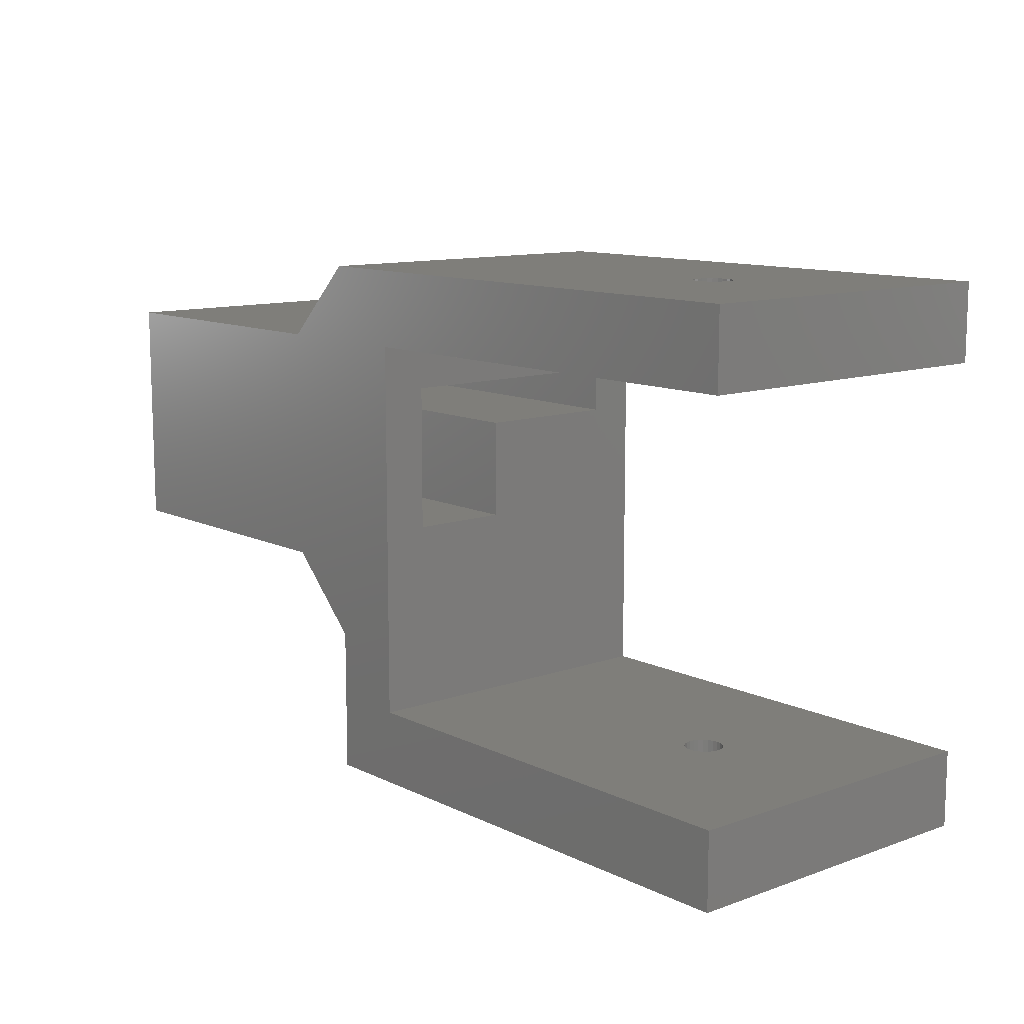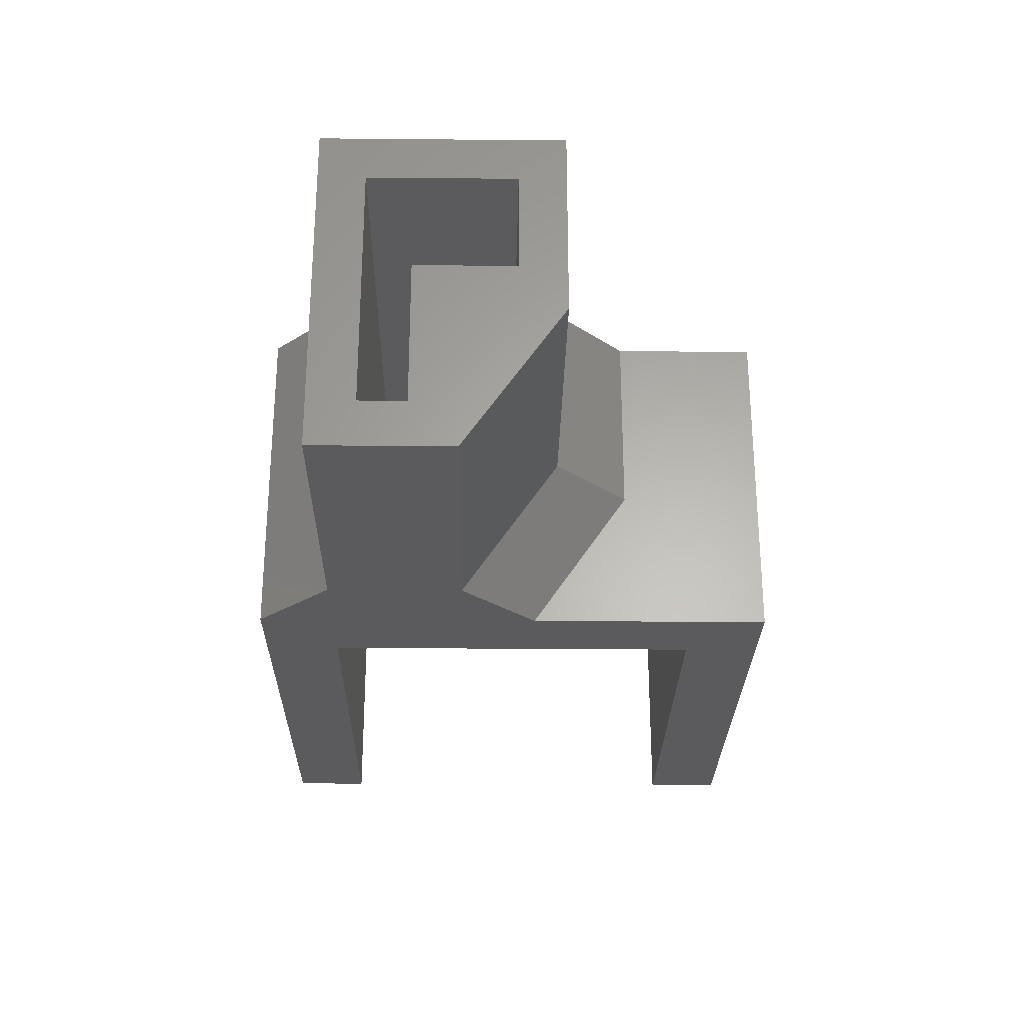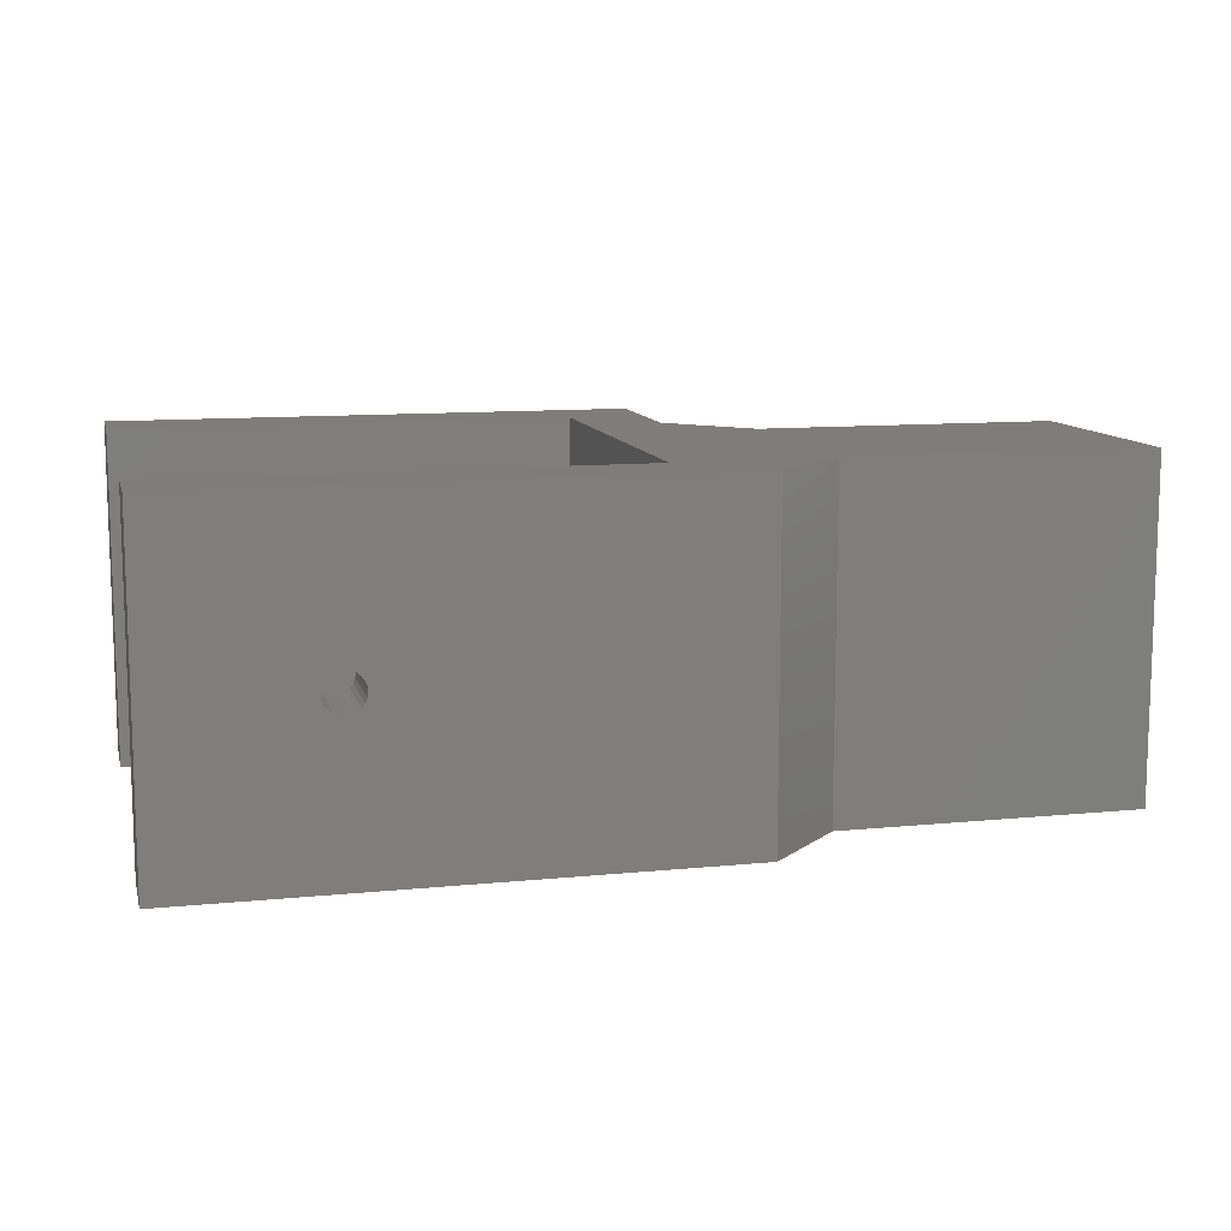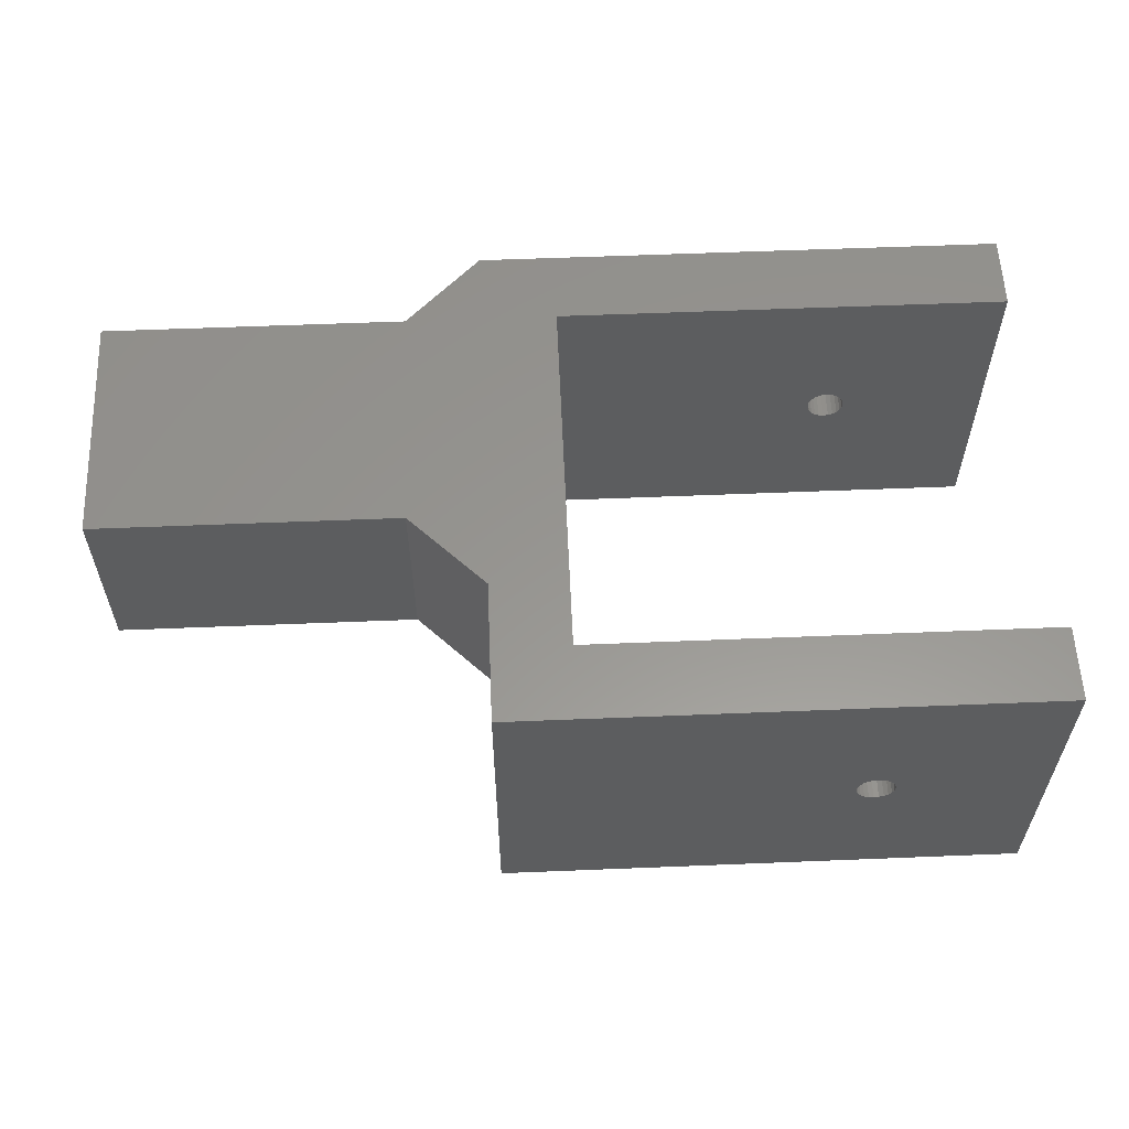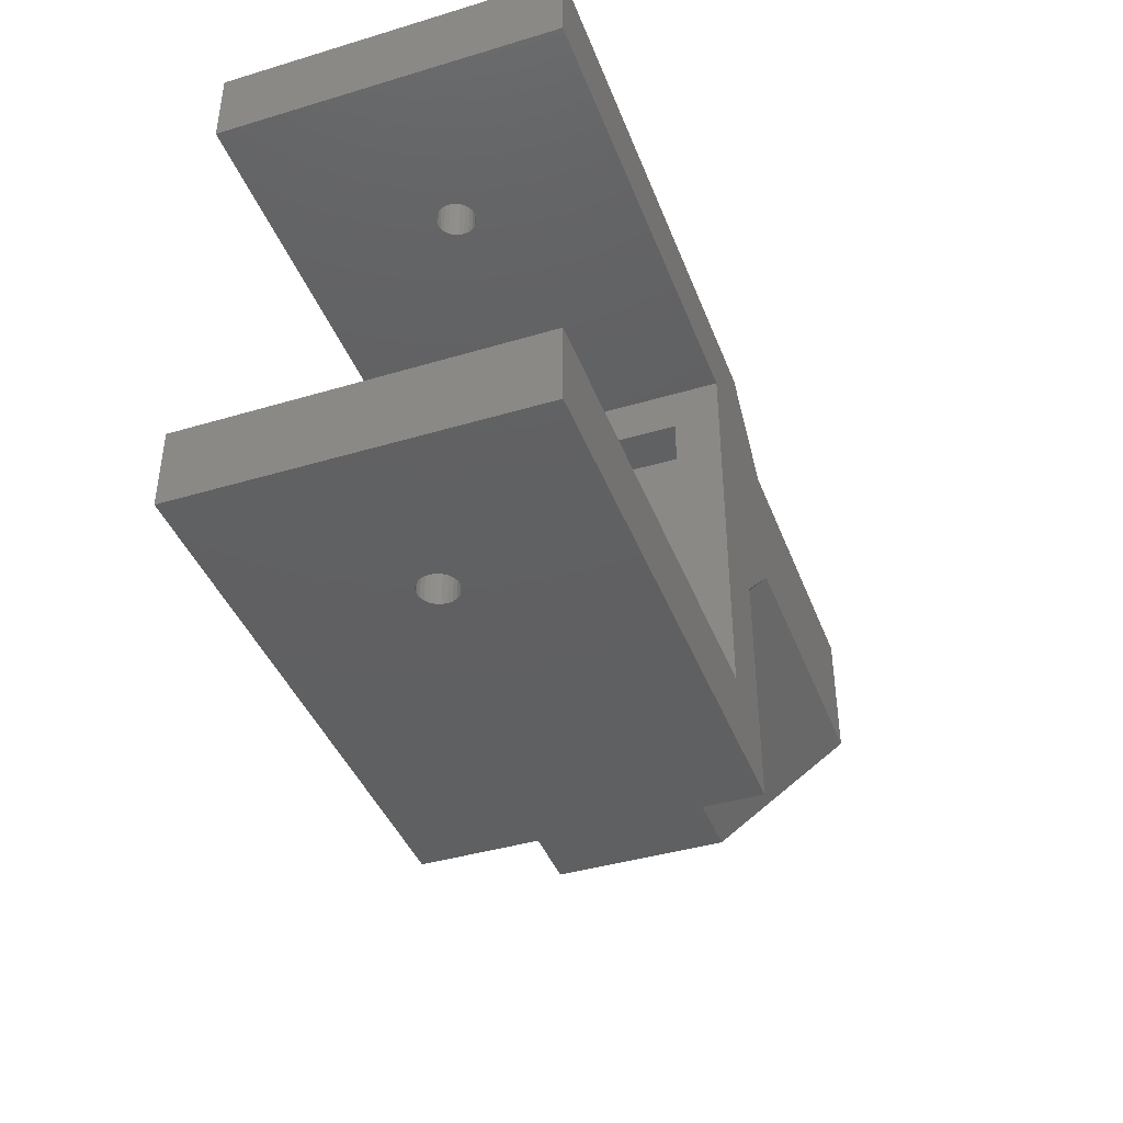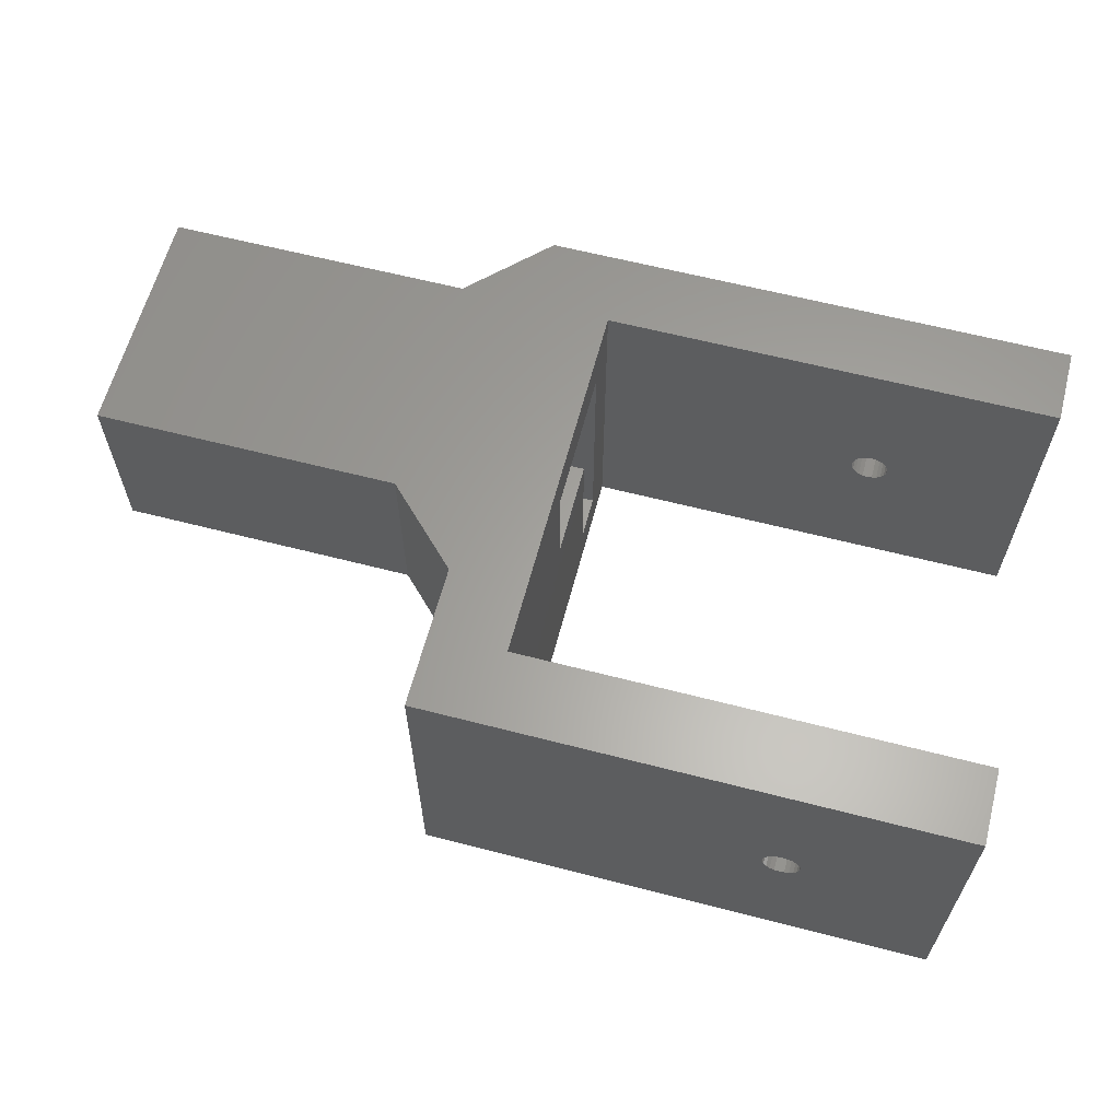
<metadata>
{"format":"stl","ext":"stl","renderer":"f3d","projection":"perspective","resolution":1024,"background":"white","views":[{"elev":11.4,"azim":49.3,"up":"+Y"},{"elev":-26.9,"azim":-90.8,"up":"+Z"},{"elev":10.9,"azim":166.1,"up":"+Z"},{"elev":58.2,"azim":-2.4,"up":"+Z"},{"elev":-41.1,"azim":110.0,"up":"+Y"},{"elev":62.1,"azim":14.7,"up":"+Z"}]}
</metadata>
<code>
# stl→obj: 138 verts, 283 faces
v -10.68 0 9.793
v -11 5 9.75
v -11 0 9.75
v -10.68 5 9.793
v -9.793 5 10.68
v -9.917 0 10.37
v -9.793 0 10.68
v -9.917 5 10.37
v 0 -30 5.076e-14
v 0 -25 22
v 0 -30 22
v 0 -25 2.82e-15
v -9.75 5 11
v -9.75 0 11
v -9.793 5 11.32
v -9.793 0 11.32
v -40 -15.5 22
v -60 1.413e-31 22
v -60 -15.5 22
v -40 -5.36e-15 22
v -35 -20.5 22
v -35 5 22
v -35 -30 22
v -30 -25 22
v -30 0 22
v 0 5 22
v 0 0 22
v -9.917 5 11.62
v -9.917 0 11.62
v -10.12 0 10.12
v -10.38 5 9.917
v -10.38 0 9.917
v -10.12 5 10.12
v -30 -25 2.82e-15
v -11.62 -25 9.917
v -11.32 -25 9.793
v -11 -25 9.75
v -11.88 -25 10.12
v -12.08 -25 10.38
v -12.21 -25 10.68
v -12.25 -25 11
v -12.21 -25 11.32
v -12.08 -25 11.63
v -11.88 -25 11.88
v -11.62 -25 12.08
v -11.32 -25 12.21
v -11 -25 12.25
v -10.12 -25 10.12
v -10.37 -25 9.917
v -10.68 -25 9.793
v -9.917 -25 10.38
v -9.793 -25 10.68
v -9.75 -25 11
v -9.793 -25 11.32
v -9.917 -25 11.63
v -10.12 -25 11.88
v -10.38 -25 12.08
v -10.68 -25 12.21
v -30 -3 19
v -60 -12.5 19
v -60 -3 19
v -30 -12.5 19
v -60 -12.5 12.5
v -30 -12.5 12.5
v -40 4.537e-15 1.8e-14
v -60 -9 1.974e-14
v -60 3.922e-15 2.256e-14
v -40 -9 1.672e-14
v -35 5 1.974e-14
v -35 -14 2.738e-14
v -30 0 0
v 0 5 1.974e-14
v -35 -30 5.076e-14
v 0 0 0
v -60 -6 12.5
v -30 -6 3
v -60 -6 3
v -30 -6 12.5
v -10.12 5 11.88
v -10.38 0 12.08
v -10.38 5 12.08
v -10.12 0 11.88
v -30 -3 3
v -60 -3 3
v -11.62 5 9.917
v -11.32 5 9.793
v -11.88 5 10.12
v -12.08 5 10.37
v -12.21 5 10.68
v -12.25 5 11
v -12.21 5 11.32
v -12.08 5 11.62
v -11.88 5 11.88
v -11.62 5 12.08
v -11.32 5 12.21
v -11 5 12.25
v -10.68 5 12.21
v -10.68 0 12.21
v -11 0 12.25
v -11.62 0 9.917
v -11.32 0 9.793
v -11.88 0 10.12
v -12.08 0 10.37
v -12.21 0 10.68
v -12.25 0 11
v -12.21 0 11.32
v -12.08 0 11.62
v -11.88 0 11.88
v -11.62 0 12.08
v -11.32 0 12.21
v -10.68 -30 9.793
v -10.37 -30 9.917
v -10.12 -30 10.12
v -11 -30 9.75
v -9.917 -30 10.38
v -9.793 -30 10.68
v -9.75 -30 11
v -9.793 -30 11.32
v -9.917 -30 11.63
v -10.12 -30 11.88
v -10.38 -30 12.08
v -10.68 -30 12.21
v -11 -30 12.25
v -11.62 -30 9.917
v -11.32 -30 9.793
v -11.88 -30 10.12
v -12.08 -30 10.38
v -12.21 -30 10.68
v -12.25 -30 11
v -12.21 -30 11.32
v -12.08 -30 11.63
v -11.88 -30 11.88
v -11.62 -30 12.08
v -11.32 -30 12.21
v -60 -15.5 9.5
v -40 -15.5 9.5
v -35 -20.5 9.5
v -35 -15.5 9.5
f 1 2 3
f 2 1 4
f 5 6 7
f 6 5 8
f 9 10 11
f 10 9 12
f 13 7 14
f 7 13 5
f 15 14 16
f 14 15 13
f 17 18 19
f 18 17 20
f 20 17 21
f 20 21 22
f 23 24 21
f 24 23 11
f 21 24 22
f 24 11 10
f 22 25 26
f 25 22 24
f 26 25 27
f 28 16 29
f 16 28 15
f 30 31 32
f 31 30 33
f 8 30 6
f 30 8 33
f 24 12 34
f 12 24 35
f 12 35 36
f 12 36 37
f 35 24 38
f 38 24 39
f 39 24 40
f 40 24 41
f 41 24 42
f 42 24 43
f 43 24 44
f 44 24 45
f 45 24 46
f 46 24 47
f 12 48 10
f 48 12 49
f 49 12 50
f 50 12 37
f 10 48 51
f 10 51 52
f 10 52 53
f 10 53 54
f 10 54 55
f 10 55 56
f 10 56 57
f 10 57 58
f 10 58 47
f 10 47 24
f 59 60 61
f 60 59 62
f 63 62 64
f 62 63 60
f 65 66 67
f 66 65 68
f 68 65 69
f 68 69 70
f 70 69 71
f 71 69 72
f 70 71 73
f 71 72 74
f 73 34 9
f 34 73 71
f 9 34 12
f 75 76 77
f 76 75 78
f 79 80 81
f 80 79 82
f 64 75 63
f 75 64 78
f 83 61 84
f 61 83 59
f 22 72 69
f 72 22 85
f 72 85 86
f 72 86 2
f 85 22 87
f 87 22 88
f 88 22 89
f 89 22 90
f 90 22 91
f 91 22 92
f 92 22 93
f 93 22 94
f 94 22 95
f 95 22 96
f 72 33 26
f 33 72 31
f 31 72 4
f 4 72 2
f 26 33 8
f 26 8 5
f 26 5 13
f 26 13 15
f 26 15 28
f 26 28 79
f 26 79 81
f 26 81 97
f 26 97 96
f 26 96 22
f 74 32 71
f 32 74 30
f 30 74 27
f 71 32 1
f 71 1 3
f 30 27 6
f 6 27 7
f 7 27 14
f 14 27 16
f 16 27 29
f 29 27 82
f 82 27 80
f 80 27 98
f 98 27 99
f 71 100 25
f 100 71 101
f 101 71 3
f 25 100 102
f 25 102 103
f 25 103 104
f 25 104 105
f 25 105 106
f 25 106 107
f 25 107 108
f 25 108 109
f 25 109 110
f 25 110 99
f 25 99 27
f 9 111 73
f 111 9 112
f 112 9 113
f 113 9 11
f 73 111 114
f 113 11 115
f 115 11 116
f 116 11 117
f 117 11 118
f 118 11 119
f 119 11 120
f 120 11 121
f 121 11 122
f 122 11 123
f 73 124 23
f 124 73 125
f 125 73 114
f 23 124 126
f 23 126 127
f 23 127 128
f 23 128 129
f 23 129 130
f 23 130 131
f 23 131 132
f 23 132 133
f 23 133 134
f 23 134 123
f 23 123 11
f 76 84 77
f 84 76 83
f 72 27 74
f 27 72 26
f 79 29 82
f 29 79 28
f 34 76 24
f 76 34 71
f 24 76 64
f 24 64 62
f 64 76 78
f 76 71 83
f 62 25 24
f 25 62 59
f 25 59 83
f 25 83 71
f 19 60 135
f 60 19 18
f 60 18 61
f 61 18 84
f 135 63 66
f 63 135 60
f 66 63 75
f 66 75 77
f 66 77 67
f 67 77 84
f 67 84 18
f 17 135 136
f 135 17 19
f 67 20 65
f 20 67 18
f 81 98 97
f 98 81 80
f 97 99 96
f 99 97 98
f 96 110 95
f 110 96 99
f 95 109 94
f 109 95 110
f 137 136 138
f 20 69 65
f 69 20 22
f 94 108 93
f 108 94 109
f 92 108 107
f 108 92 93
f 70 136 68
f 136 70 137
f 21 73 23
f 73 21 137
f 73 137 70
f 136 66 68
f 66 136 135
f 137 17 136
f 17 137 21
f 56 121 57
f 121 56 120
f 57 122 58
f 122 57 121
f 40 129 128
f 129 40 41
f 42 131 130
f 131 42 43
f 52 115 116
f 115 52 51
f 114 36 125
f 36 114 37
f 51 113 115
f 113 51 48
f 39 128 127
f 128 39 40
f 54 117 118
f 117 54 53
f 47 134 46
f 134 47 123
f 45 132 44
f 132 45 133
f 112 50 111
f 50 112 49
f 38 127 126
f 127 38 39
f 124 38 126
f 38 124 35
f 111 37 114
f 37 111 50
f 41 130 129
f 130 41 42
f 125 35 124
f 35 125 36
f 53 116 117
f 116 53 52
f 58 123 47
f 123 58 122
f 46 133 45
f 133 46 134
f 43 132 131
f 132 43 44
f 113 49 112
f 49 113 48
f 55 118 119
f 118 55 54
f 56 119 120
f 119 56 55
f 101 85 100
f 85 101 86
f 3 86 101
f 86 3 2
f 91 107 106
f 107 91 92
f 90 106 105
f 106 90 91
f 89 105 104
f 105 89 90
f 88 104 103
f 104 88 89
f 87 103 102
f 103 87 88
f 100 87 102
f 87 100 85
f 32 4 1
f 4 32 31

</code>
